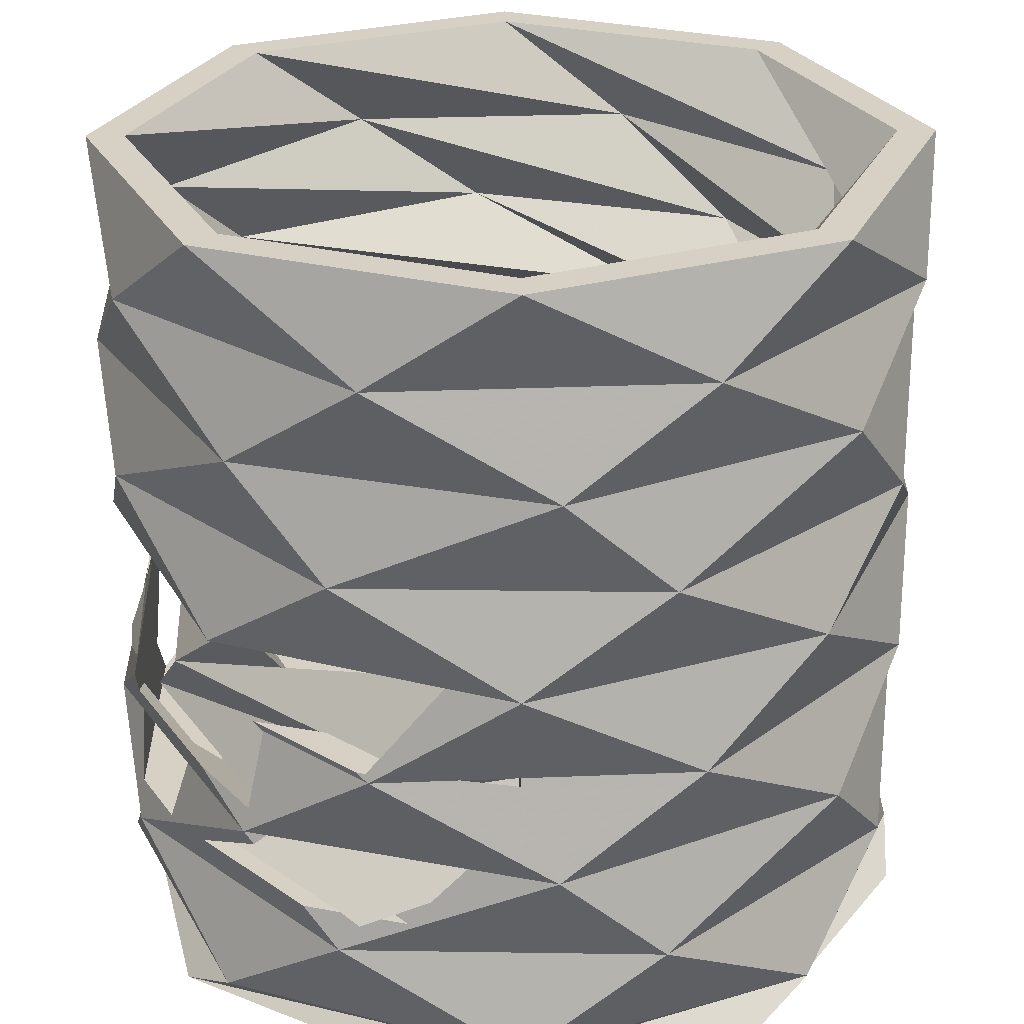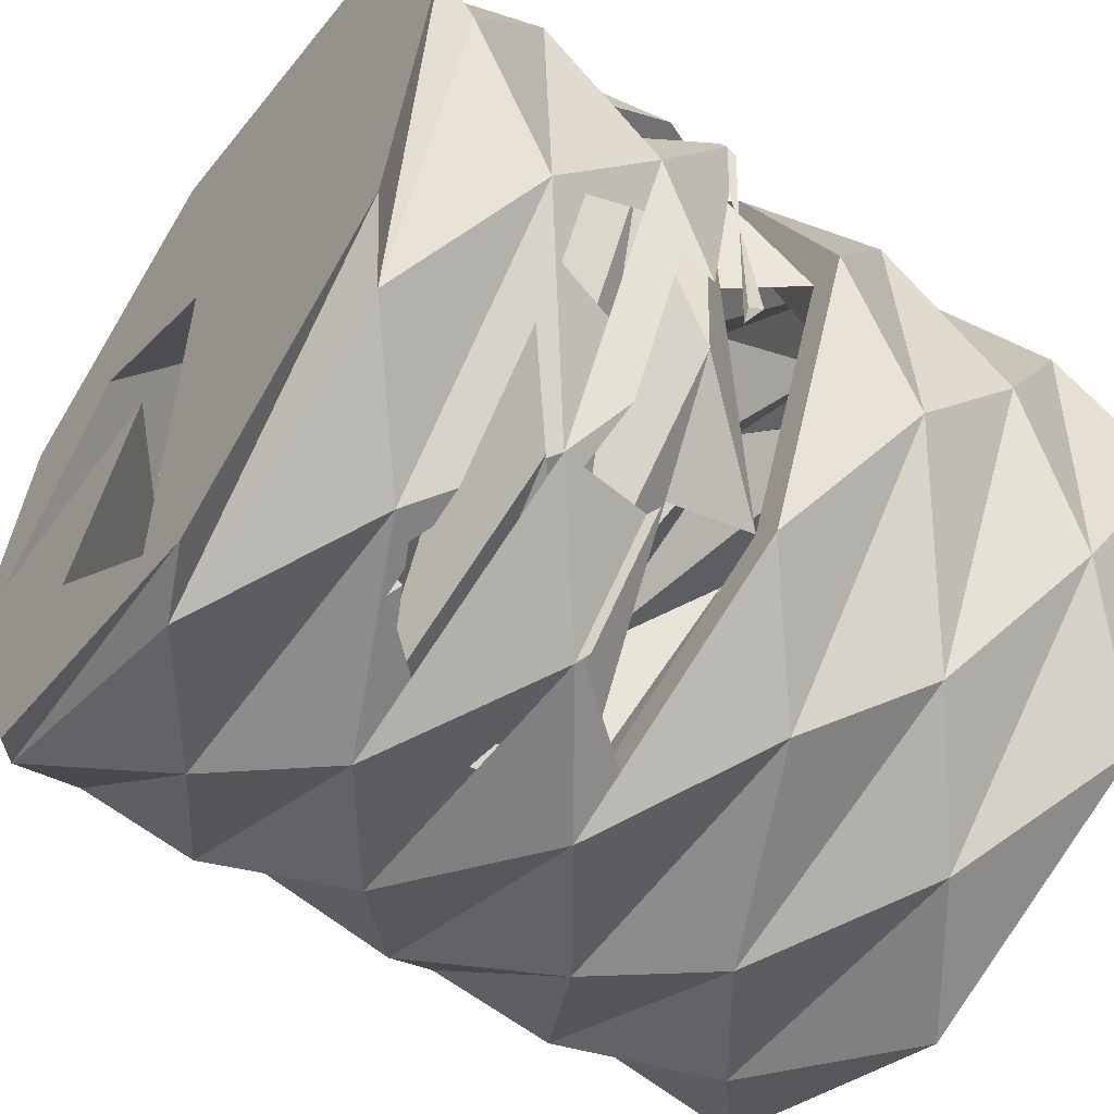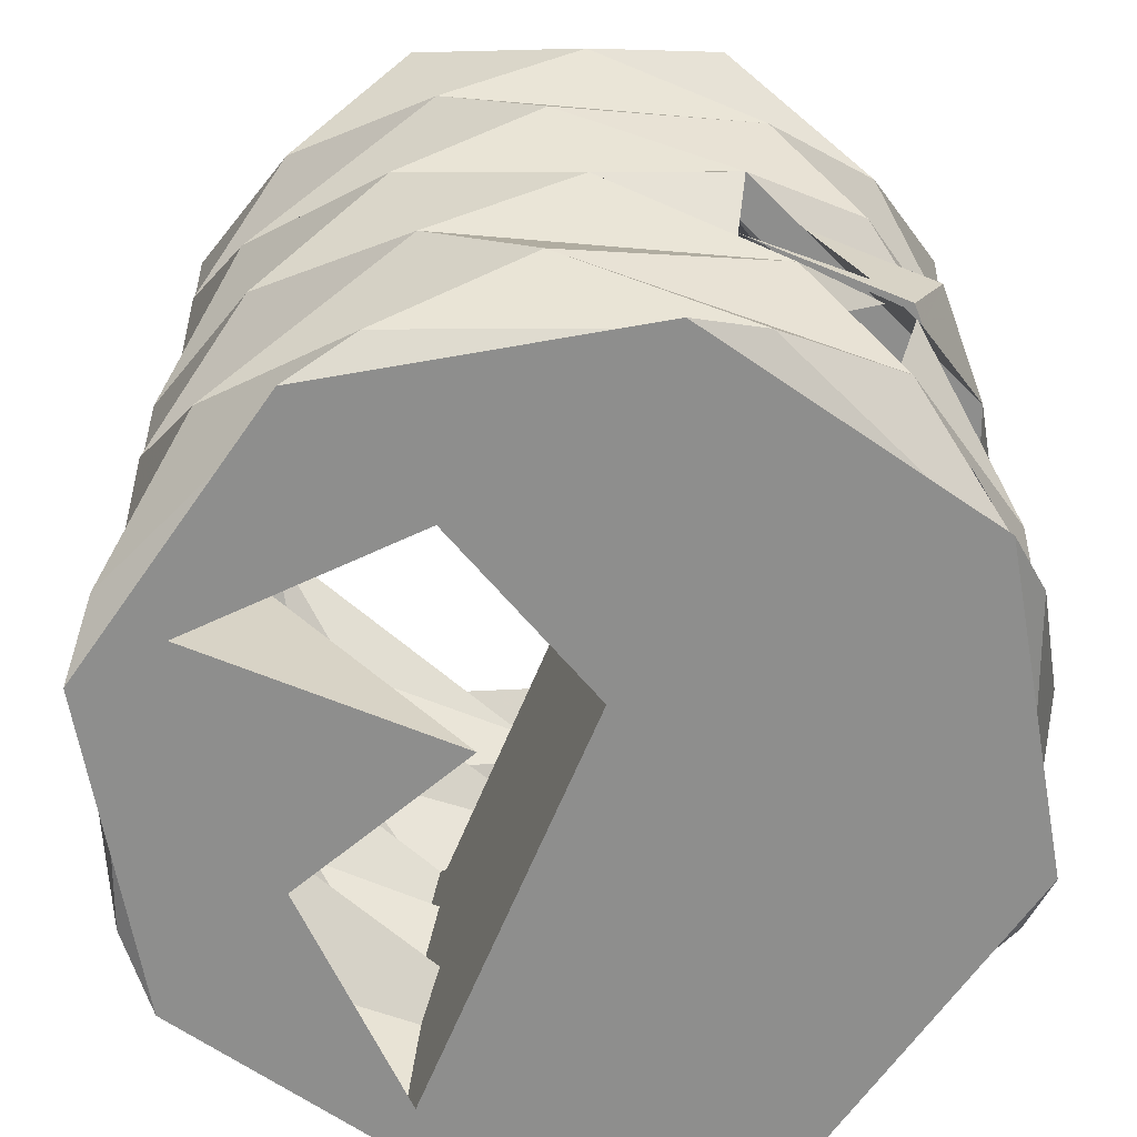
<metadata>
{"format":"obj","ext":"obj","renderer":"f3d","projection":"perspective","resolution":1024,"background":"white","views":[{"elev":27.0,"azim":-1.2,"up":"+Z"},{"elev":-55.3,"azim":-125.4,"up":"+Y"},{"elev":-64.8,"azim":157.6,"up":"+Z"}]}
</metadata>
<code>
o obj_0
v 28.24 		0.714 		0
v 34.99 		-13.3 		0
v 34.47 		-1.241 		8
v 41.31 		-38.51 		38
v 47.4 		-15.36 		8
v 44.38 		-9.559 		0
v 15.83 		-2.451 		11.52
v 41.58 		-41.58 		26
v 32.45 		-47.4 		8
v 10.02 		-37.79 		21.95
v 48.51 		-28.24 		0
v 10.82 		-36.99 		20.48
v 48.81 		-21.72 		14
v 44.71 		-23.9 		0
v 23.9 		-48.9 		2
v 0.627 		-15.2 		20.48
v 12.7 		-3.062 		10.24
v 0.28 		-16.04 		20.48
v 33.51 		-44.49 		20
v 23.9 		-44.92 		8
v 31.67 		-45.26 		8
v 15.2 		-47.17 		20.48
v 4.848 		-12.13 		16.49
v 43.06 		-39.97 		38
v 9.559 		-3.423 		0
v 23.9 		-44.71 		0
v 16.28 		-0.627 		10.24
v 46.54 		-21.92 		14
v 12.02 		-2.849 		10.24
v 23.9 		-19.07 		0
v 23.9 		-46.63 		2
v 28.73 		-23.9 		0
v 33.51 		-44.49 		44
v 12.87 		-42.74 		20.48
v 4.695 		-12.26 		16.56
v 34.47 		-46.56 		44
v 41.58 		-41.58 		50
v 34.47 		-46.56 		20
v 42.36 		-23.9 		10.13
v 14.62 		-46.94 		20.48
v 38.24 		-44.38 		0
v 23.9 		-48.9 		50
v 8.562 		-41.38 		20.48
v 3.232 		-12.26 		20
v 26.08 		-48.81 		38
v 13.87 		-43.19 		20
v 34.5 		-34.99 		0
v 43.06 		-39.97 		14
v 46.56 		-34.47 		8
v 25.88 		-46.54 		38
v 9.966 		-4.481 		10.24
v 41.31 		-38.51 		14
v 19.56 		-48.51 		0
v 2.184 		-12.26 		17.54
v 48.9 		-23.9 		2
v 3.423 		-38.24 		0
v 13.52 		-43.76 		17.71
v -0.714 		-19.56 		0
v 23.9 		1.1 		50
v 39.97 		-7.832 		50
v 0.627 		-15.11 		20
v 0.627 		-15 		20.23
v 41.58 		-6.218 		50
v 0.627 		-14.96 		19.69
v 46.63 		-23.9 		2
v 46.63 		-23.9 		50
v 23.9 		-46.63 		50
v 48.9 		-23.9 		50
v 23.9 		-1.173 		50
v 0.4 		-15.36 		20
v 7.832 		-7.832 		50
v 41.58 		-41.58 		2
v 6.218 		-6.218 		50
v 1.173 		-23.9 		50
v 14.9 		-43.66 		19.5
v 39.97 		-39.97 		50
v 7.832 		-39.97 		50
v 6.218 		-41.58 		50
v -1.1 		-23.9 		50
v 44.92 		-23.9 		8
v 21.72 		1.009 		38
v 2.536 		-16.13 		20
v 8.422 		-43.44 		13.36
v 9.19 		-43.49 		14
v 39.97 		-4.741 		38
v 15.36 		-47.4 		44
v 1.173 		-23.9 		26
v 4.741 		-7.832 		14
v 19.73 		-0.627 		26
v 2.536 		-31.67 		32
v 3.309 		-33.51 		44
v 44.49 		-33.51 		8
v 15.36 		-47.4 		20
v 9.286 		-41.31 		14
v 38.51 		-6.491 		38
v 9.777 		-43.53 		14.49
v 16.13 		-45.26 		20
v 16.13 		-45.26 		44
v 23.9 		-1.173 		26
v 1.241 		-34.47 		44
v 16.38 		-2.011 		26
v 44.49 		-14.29 		44
v 0.4 		-32.45 		32
v 9.286 		-41.31 		38
v 5.389 		-23.89 		20.48
v 3.345 		-12.26 		14
v 3.958 		-12.26 		16.08
v 6.491 		-9.286 		14
v 4.262 		-23.9 		21.95
v 32.45 		-47.4 		32
v 7.832 		-43.06 		38
v 31.67 		-2.536 		20
v 46.56 		-13.33 		44
v 9.137 		-41.7 		20
v 11.28 		-45.25 		10.24
v 13.46 		-45.94 		10.24
v 15.85 		-46.69 		10.24
v 3.763 		-9.368 		12.32
v 31.67 		-45.26 		32
v 0.627 		-23.93 		20.48
v 0.6554 		-24.58 		20.48
v 0.627 		-24.58 		20.48
v 14.58 		-46.48 		9.595
v 32.45 		-0.4 		20
v 0.627 		-20.52 		20
v -1.009 		-26.08 		38
v 3.85 		-10.66 		14
v 48.81 		-21.72 		38
v 21.72 		1.009 		14
v 23.9 		1.1 		2
v 46.54 		-21.92 		38
v 23.87 		-0.627 		20.48
v 5.211 		-39.64 		16.39
v 23.9 		-5.391 		20.48
v 23.9 		-4.263 		21.96
v 45.26 		-31.67 		44
v 23.9 		1.1 		26
v 0.627 		-30.85 		16.39
v 0.627 		-32.18 		18.36
v 19.73 		-47.17 		26
v 23.9 		-48.9 		26
v 23.9 		-3.221 		20.48
v 3.309 		-33.51 		20
v 2.548 		-11.28 		10.24
v 1.859 		-13.46 		10.24
v 1.108 		-15.85 		10.24
v 23.9 		-0.626 		20.48
v 23.9 		-0.627 		20.48
v 23.9 		-46.63 		26
v 1.317 		-14.58 		9.595
v 47.4 		-15.36 		32
v 34.47 		-1.241 		32
v 47.4 		-32.45 		44
v 23.9 		-0.627 		19.53
v 33.51 		-3.309 		32
v 1.054 		-33.62 		20.48
v 4.367 		-35.54 		15.43
v 39.97 		-7.832 		26
v 23.9 		-0.627 		16.81
v 23.9 		-0.627 		20.48
v 3.914 		-35.54 		14
v 0.627 		-32.59 		20.48
v 23.9 		-47.17 		26
v 23.9 		-0.776 		20
v 23.9 		-2.882 		20
v 45.26 		-16.13 		32
v 6.285 		-35.54 		14
v 26.08 		-48.81 		14
v 0.627 		-31.7 		21.57
v 25.88 		-46.54 		14
v 32.45 		-0.4 		44
v 23.9 		-4.096 		18.29
v 23.9 		-3.656 		16.38
v 23.9 		-4.096 		16.98
v 31.67 		-2.536 		44
v 23.9 		-0.627 		16.38
v 8.01 		-35.54 		12.72
v 27.04 		-3.66 		10.24
v 41.58 		-6.218 		26
v 15.36 		-0.4 		8
v 44.49 		-14.29 		20
v 23.9 		-42.41 		20.48
v 23.9 		-43.54 		21.96
v 23.9 		-4.572 		17.62
v 21.92 		-1.264 		38
v 23.89 		-42.41 		20.48
v 23.9 		-0.627 		15.01
v 23.9 		-2.136 		14.34
v 23.9 		-44.14 		16.38
v 23.9 		-45.06 		15.16
v 46.56 		-13.33 		20
v 23.9 		-44.58 		20.48
v 23.9 		-43.54 		21.95
v 23.9 		-43.54 		21.95
v 11.34 		-0.627 		26
v 20.92 		-0.627 		14.26
v 23.9 		-1.887 		14
v 8.192 		-4.064 		26
v 23.9 		-2.048 		14.22
v 2.721 		-35.54 		10.24
v 21.92 		-1.264 		14
v 5.056 		-35.27 		10.24
v 48.9 		-23.9 		26
v 15.36 		-0.4 		32
v 23.9 		-0.627 		12.42
v 5.243 		-35.54 		10.41
v 23.9 		-45.66 		14.34
v 2.536 		-16.13 		44
v 23.9 		-47.17 		14.57
v 23.9 		-43.54 		21.95
v 22.59 		-47.17 		15.82
v 23.9 		-1.613 		12.98
v 0.4 		-15.36 		44
v 46.63 		-23.9 		26
v 23.9 		-2.048 		12.65
v 8.192 		-5.401 		26
v 15.87 		-2.225 		26
v 23.9 		-47.17 		20.48
v 13.33 		-1.241 		44
v 5.045 		-35.54 		10.24
v 14.29 		-3.309 		44
v 16.13 		-2.536 		32
v 23.9 		-46.87 		20.48
v 23.9 		-45.28 		13.49
v 23.9 		-45.28 		13.49
v 23.9 		-45.91 		14
v 23.9 		-46.19 		12.98
v 17.68 		-47.15 		20.48
v 23.9 		-45.84 		13.18
v 23.9 		-2.539 		12.29
v 4.993 		-36.7 		10.24
v 45.26 		-31.67 		20
v 23.9 		-47.1 		13.66
v 23.9 		-43.23 		17.62
v 23.9 		-2.523 		13.49
v 23.9 		-44.92 		20
v 4.741 		-7.832 		38
v 6.218 		-6.218 		26
v 7.832 		-7.832 		26
v 47.4 		-32.45 		20
v 6.491 		-9.286 		38
v 16.43 		-1.296 		12.59
v 18.58 		-0.627 		14
v 4.921 		-38.31 		10.24
v 20.52 		-47.17 		20
v 38.51 		-6.491 		14
v 23.9 		-47.17 		13.71
v 1.241 		-13.33 		32
v 1.264 		-25.88 		38
v 3.309 		-14.29 		32
v 23.9 		-0.627 		10.24
v 23.9 		-47.02 		20
v 16.13 		-2.536 		8
v 23.9 		-47.17 		19.53
v 23.9 		-3.52 		10.24
v 20.89 		-47.17 		14
v 7.832 		-43.06 		14
v 8.138 		-42.74 		15.41
v 6.218 		-6.218 		2
v 23.9 		-5.294 		10.24
v 39.97 		-4.741 		14
v 17.81 		-47.17 		20.38
v 13.69 		-0.627 		20.48
v 16.1 		-0.627 		21.57
v 16.45 		-44.37 		18.76
v 12.76 		-1.639 		20.48
v 45.26 		-16.13 		8
v 23.9 		-5.436 		10.13
v 1.241 		-13.33 		8
v 33.51 		-3.309 		8
v 14.18 		-1.054 		20.48
v 13.33 		-46.56 		8
v 3.309 		-14.29 		8
v 15.62 		-0.627 		18.36
v 14.29 		-44.49 		8
v 13.33 		-1.241 		20
v 14.29 		-3.309 		20
v 41.58 		-6.218 		2
v 23.9 		-42.36 		10.13
v 0.627 		-17.37 		10.24
v 2.545 		-18.61 		10.24
v 5.541 		-24.38 		10.24
v 10.35 		-7.279 		14
v 0.627 		-20.89 		14
v 6.218 		-41.58 		2
v 18.76 		-47.17 		11.72
v 13.33 		-46.56 		32
v 14.29 		-44.49 		32
v 17.38 		-47.17 		10.25
v 10.01 		-10.02 		21.95
v 16.66 		-46.83 		10.65
v 16.87 		-46.16 		10.24
v 7.832 		-39.97 		26
v 14.51 		-2.747 		14
v 10.81 		-10.82 		20.48
v 0.627 		-28.35 		15.43
v -1.1 		-23.9 		2
v -1.009 		-26.08 		14
v 0.627 		-29.22 		14
v 17.37 		-47.17 		10.24
v 17.39 		-47.17 		10.24
v 1.264 		-25.88 		14
v 6.218 		-41.58 		26
v -1.1 		-23.9 		26
v 13.22 		-3.045 		10.24
v 0.627 		-31.52 		10.24
v 0.4 		-32.45 		8
v 2.536 		-31.67 		8
v 46.56 		-34.47 		32
v 44.49 		-33.51 		32
v 39.97 		-39.97 		26
g group_0_3356795
f 6 11 14
f 47 32 14
f 1 6 2
f 14 2 6
f 2 30 1
f 21 26 31
f 21 31 20
f 58 25 30
f 25 1 30
f 86 45 36
f 40 22 34
f 43 40 34
f 14 11 47
f 37 42 36
f 44 35 23
f 246 39 28
f 26 47 41
f 11 41 47
f 53 26 41
f 53 56 26
f 107 44 54
f 58 30 56
f 26 56 30
f 62 16 61
f 66 63 60
f 68 63 66
f 42 86 36
f 9 49 48
f 59 69 63
f 69 60 63
f 59 73 69
f 57 114 34
f 71 69 73
f 114 43 34
f 144 145 51
f 46 57 34
f 9 72 49
f 71 73 74
f 73 79 74
f 76 67 37
f 42 37 67
f 76 37 66
f 68 66 37
f 46 75 57
f 62 70 16
f 70 18 16
f 79 78 74
f 77 74 78
f 77 78 67
f 42 67 78
f 62 61 70
f 70 61 64
f 65 14 80
f 72 9 15
f 269 144 51
f 14 32 80
f 2 14 267
f 72 55 49
f 267 14 65
f 39 267 80
f 48 49 13
f 81 85 152
f 53 72 15
f 77 67 91
f 92 28 39
f 258 96 94
f 72 41 55
f 98 91 67
f 90 288 87
f 53 41 72
f 40 93 22
f 55 41 11
f 87 288 293
f 204 89 101
f 293 303 87
f 89 99 101
f 167 133 94
f 78 86 42
f 85 128 151
f 78 100 86
f 69 102 60
f 21 52 28
f 21 47 26
f 222 99 158
f 21 28 92
f 69 175 102
f 97 34 228
f 97 46 34
f 83 94 84
f 85 171 113
f 21 92 47
f 47 92 39
f 94 96 84
f 60 102 136
f 290 87 109
f 111 86 100
f 93 40 114
f 66 60 136
f 114 258 93
f 113 171 63
f 118 51 108
f 115 272 116
f 120 121 122
f 18 120 16
f 283 108 51
f 272 123 116
f 114 57 258
f 256 96 57
f 111 45 86
f 125 284 61
f 139 138 125
f 107 108 23
f 114 40 43
f 125 61 16
f 120 125 16
f 127 107 106
f 118 108 127
f 298 139 125
f 46 10 143
f 85 113 128
f 107 127 108
f 18 125 120
f 310 119 131
f 18 70 125
f 131 4 102
f 23 108 143
f 4 119 288
f 263 195 264
f 23 143 82
f 35 107 23
f 117 275 123
f 87 290 82
f 110 287 141
f 82 143 109
f 136 102 4
f 54 106 107
f 35 44 107
f 137 89 204
f 87 82 109
f 136 50 33
f 88 118 127
f 110 45 287
f 99 89 137
f 4 50 136
f 51 118 88
f 101 264 89
f 148 99 147
f 137 147 99
f 175 131 102
f 54 88 127
f 175 95 131
f 127 106 54
f 134 142 135
f 141 287 140
f 144 269 145
f 142 99 148
f 135 99 142
f 137 124 147
f 135 112 99
f 150 145 269
f 135 142 112
f 137 179 124
f 113 153 128
f 113 68 153
f 147 132 148
f 303 293 140
f 163 140 149
f 113 63 68
f 66 136 33
f 37 153 68
f 310 149 119
f 152 137 204
f 24 128 153
f 129 154 124
f 310 311 149
f 157 138 133
f 37 36 153
f 158 155 222
f 160 132 147
f 148 132 160
f 122 121 162
f 156 162 121
f 159 165 154
f 148 165 142
f 164 165 160
f 164 154 165
f 148 160 165
f 177 206 167
f 157 167 161
f 149 223 163
f 169 162 156
f 124 160 147
f 164 124 154
f 169 156 121
f 120 169 121
f 124 164 160
f 162 169 122
f 120 122 169
f 112 142 165
f 52 279 170
f 236 192 19
f 172 112 165
f 133 138 161
f 85 81 171
f 152 85 151
f 188 199 246
f 229 170 227
f 234 236 19
f 176 173 159
f 173 174 159
f 172 159 174
f 165 159 172
f 161 167 206
f 142 172 165
f 172 277 165
f 273 145 150
f 174 173 201
f 63 171 59
f 21 20 279
f 260 178 230
f 168 48 38
f 179 137 152
f 52 21 279
f 152 151 179
f 277 135 142
f 10 186 12
f 10 210 186
f 165 277 142
f 168 9 48
f 81 152 204
f 186 134 12
f 95 175 221
f 157 133 167
f 159 274 176
f 22 141 140
f 112 172 184
f 171 81 219
f 184 246 112
f 10 46 149
f 184 174 246
f 174 173 246
f 171 219 59
f 172 174 184
f 181 158 99
f 182 186 183
f 184 172 134
f 142 134 172
f 154 274 159
f 184 277 172
f 10 149 210
f 112 28 181
f 201 184 174
f 176 187 173
f 188 173 187
f 246 28 112
f 167 94 57
f 201 277 184
f 95 221 185
f 189 170 190
f 173 188 201
f 190 209 189
f 181 99 112
f 183 19 193
f 194 183 193
f 134 279 184
f 192 182 193
f 183 193 182
f 185 166 95
f 185 241 155
f 191 124 179
f 190 225 134
f 189 190 134
f 225 279 134
f 187 176 196
f 192 194 193
f 241 222 155
f 197 199 187
f 195 266 198
f 185 155 166
f 198 217 195
f 201 187 196
f 261 129 124
f 216 217 198
f 179 203 191
f 192 193 210
f 197 187 201
f 240 13 191
f 196 205 201
f 212 201 205
f 206 220 161
f 93 141 22
f 52 181 28
f 197 246 199
f 199 201 188
f 197 201 199
f 218 22 140
f 163 218 140
f 205 27 251
f 207 226 209
f 190 207 209
f 179 151 203
f 207 224 190
f 210 183 186
f 210 193 183
f 175 69 71
f 189 94 190
f 206 177 282
f 215 205 251
f 212 205 215
f 206 282 202
f 219 81 237
f 215 201 212
f 220 202 200
f 149 97 210
f 99 239 217
f 209 233 247
f 214 155 158
f 175 71 221
f 215 178 212
f 149 183 194
f 155 214 166
f 192 223 149
f 194 192 149
f 218 163 223
f 212 235 215
f 59 219 73
f 225 224 170
f 182 134 186
f 224 226 170
f 309 151 128
f 199 188 187
f 197 235 246
f 208 185 221
f 170 229 225
f 158 181 232
f 173 188 246
f 22 228 34
f 200 161 220
f 226 207 170
f 190 170 207
f 22 218 228
f 223 228 218
f 232 170 19
f 233 209 226
f 52 170 232
f 89 195 101
f 101 195 217
f 230 201 215
f 189 234 94
f 224 229 226
f 233 226 229
f 233 229 227
f 238 264 216
f 224 225 229
f 204 101 217
f 217 216 204
f 214 158 232
f 73 213 79
f 101 99 217
f 219 213 73
f 227 279 229
f 265 234 236
f 48 13 240
f 134 236 234
f 230 178 215
f 207 226 224
f 225 190 224
f 189 134 234
f 189 254 236
f 190 94 207
f 197 199 235
f 199 188 235
f 188 173 235
f 234 189 236
f 232 181 52
f 266 238 198
f 81 204 237
f 230 215 235
f 19 170 234
f 234 170 189
f 206 231 220
f 232 19 214
f 210 97 192
f 248 237 204
f 240 191 203
f 236 223 192
f 198 238 216
f 8 240 203
f 243 27 196
f 196 176 274
f 8 203 309
f 193 19 192
f 203 151 309
f 97 236 192
f 38 48 240
f 240 8 38
f 192 236 182
f 134 182 236
f 243 129 27
f 216 217 239
f 238 216 239
f 245 254 211
f 185 208 241
f 224 226 94
f 224 94 225
f 205 196 27
f 204 238 248
f 246 267 39
f 204 216 238
f 116 231 115
f 244 115 231
f 209 254 189
f 307 272 244
f 244 272 115
f 116 275 231
f 261 191 13
f 184 279 174
f 275 308 231
f 219 237 213
f 246 235 267
f 94 244 231
f 79 100 78
f 231 206 94
f 168 286 289
f 13 5 261
f 250 99 222
f 250 239 99
f 223 252 245
f 225 94 206
f 304 238 87
f 239 250 90
f 251 27 255
f 38 254 168
f 90 87 239
f 235 212 270
f 202 225 206
f 209 211 254
f 270 212 178
f 213 126 100
f 252 236 254
f 223 236 252
f 257 83 84
f 252 254 38
f 180 27 129
f 83 257 244
f 281 253 273
f 245 168 254
f 248 304 103
f 93 257 84
f 237 126 213
f 133 257 258
f 79 213 100
f 252 38 141
f 222 249 250
f 300 168 289
f 252 141 245
f 230 251 255
f 230 215 251
f 261 124 191
f 248 103 126
f 77 91 208
f 126 237 248
f 258 257 93
f 74 221 71
f 262 245 211
f 304 248 238
f 74 77 208
f 93 84 256
f 91 241 208
f 93 168 245
f 264 132 263
f 3 180 129
f 93 245 141
f 49 55 5
f 247 256 209
f 211 209 256
f 249 222 241
f 11 278 55
f 94 133 258
f 89 264 195
f 250 249 104
f 263 266 195
f 230 255 260
f 104 90 250
f 260 255 178
f 227 286 233
f 5 13 49
f 97 262 211
f 230 260 201
f 134 135 290
f 91 249 241
f 239 290 135
f 74 208 221
f 270 178 255
f 83 244 94
f 217 216 264
f 260 268 283
f 269 180 259
f 249 91 98
f 133 161 257
f 130 180 3
f 96 258 57
f 65 80 267
f 235 173 260
f 235 260 230
f 271 132 264
f 104 249 98
f 161 200 257
f 101 217 264
f 271 264 238
f 173 174 260
f 103 111 126
f 51 180 269
f 286 256 247
f 239 135 277
f 100 126 111
f 5 55 278
f 150 146 273
f 257 307 244
f 262 97 228
f 266 263 271
f 278 11 6
f 263 132 271
f 226 207 94
f 2 267 270
f 76 98 67
f 76 33 98
f 98 33 104
f 33 50 104
f 97 211 265
f 274 154 129
f 292 275 117
f 76 66 33
f 129 243 274
f 57 94 234
f 243 196 274
f 153 36 24
f 234 265 57
f 36 45 24
f 110 24 45
f 116 123 275
f 2 270 268
f 265 211 256
f 2 268 30
f 96 256 84
f 57 265 256
f 6 130 278
f 279 227 170
f 130 6 1
f 93 256 168
f 3 278 130
f 268 260 174
f 268 174 279
f 270 255 253
f 97 265 236
f 168 272 9
f 149 46 97
f 20 30 279
f 225 229 279
f 130 259 180
f 39 32 47
f 39 80 32
f 31 26 20
f 26 30 20
f 30 268 279
f 267 235 270
f 5 3 261
f 270 253 268
f 3 129 261
f 3 5 278
f 280 306 281
f 130 1 259
f 269 280 150
f 146 150 280
f 259 1 25
f 268 108 283
f 168 300 272
f 272 15 9
f 271 238 266
f 276 23 283
f 15 56 53
f 276 44 23
f 268 253 108
f 54 44 276
f 64 61 284
f 307 285 272
f 123 272 300
f 54 276 88
f 245 262 228
f 245 228 223
f 284 70 64
f 117 123 300
f 109 293 10
f 146 280 281
f 283 17 7
f 283 201 260
f 273 146 281
f 289 286 291
f 303 103 304
f 239 277 290
f 50 4 288
f 300 292 117
f 17 283 51
f 294 29 88
f 281 282 302
f 285 15 272
f 293 109 143
f 242 29 294
f 105 290 109
f 15 285 56
f 295 134 290
f 296 125 138
f 242 294 7
f 286 292 291
f 295 290 105
f 125 296 284
f 119 293 288
f 242 17 29
f 247 233 286
f 296 138 157
f 242 7 17
f 286 227 292
f 105 12 295
f 294 88 276
f 138 299 161
f 300 289 301
f 82 283 23
f 283 82 201
f 301 292 300
f 58 285 297
f 201 82 277
f 119 149 293
f 299 157 161
f 82 290 277
f 304 87 303
f 149 140 293
f 139 298 138
f 299 296 157
f 283 294 276
f 287 303 140
f 227 275 292
f 283 7 294
f 27 180 29
f 90 50 288
f 292 301 289
f 302 167 75
f 104 50 90
f 298 299 138
f 239 87 238
f 180 88 29
f 287 111 103
f 292 289 291
f 103 303 287
f 17 51 305
f 145 305 51
f 111 287 45
f 70 298 125
f 167 57 75
f 46 143 302
f 256 286 168
f 284 296 299
f 298 284 280
f 145 273 305
f 269 298 280
f 302 75 46
f 302 143 108
f 134 295 12
f 269 259 297
f 227 229 275
f 105 109 10
f 180 51 88
f 10 12 105
f 293 143 10
f 308 275 225
f 298 70 284
f 308 225 202
f 281 302 253
f 275 229 225
f 282 167 302
f 302 108 253
f 305 27 17
f 299 306 284
f 280 284 306
f 255 27 305
f 29 17 27
f 306 298 307
f 273 253 305
f 299 298 306
f 305 253 255
f 282 306 202
f 200 202 306
f 282 281 306
f 306 307 200
f 307 298 269
f 167 282 177
f 202 220 308
f 220 231 308
f 257 200 307
f 307 297 285
f 58 56 285
f 297 307 269
f 25 297 259
f 297 25 58
f 309 128 24
f 110 309 24
f 8 309 110
f 131 119 4
f 310 166 311
f 166 214 311
f 310 95 166
f 310 131 95
f 183 149 311
f 311 19 183
f 214 19 311
f 141 38 8
f 141 8 110

</code>
